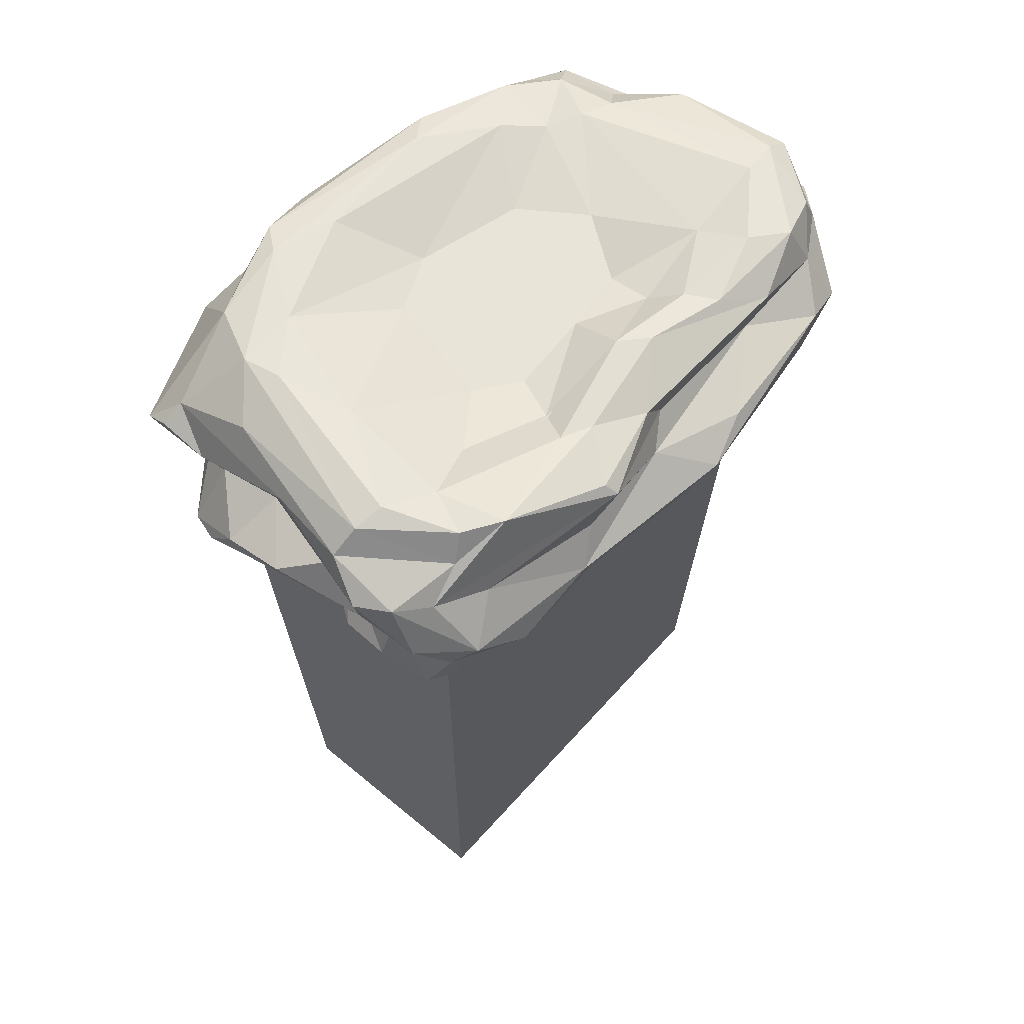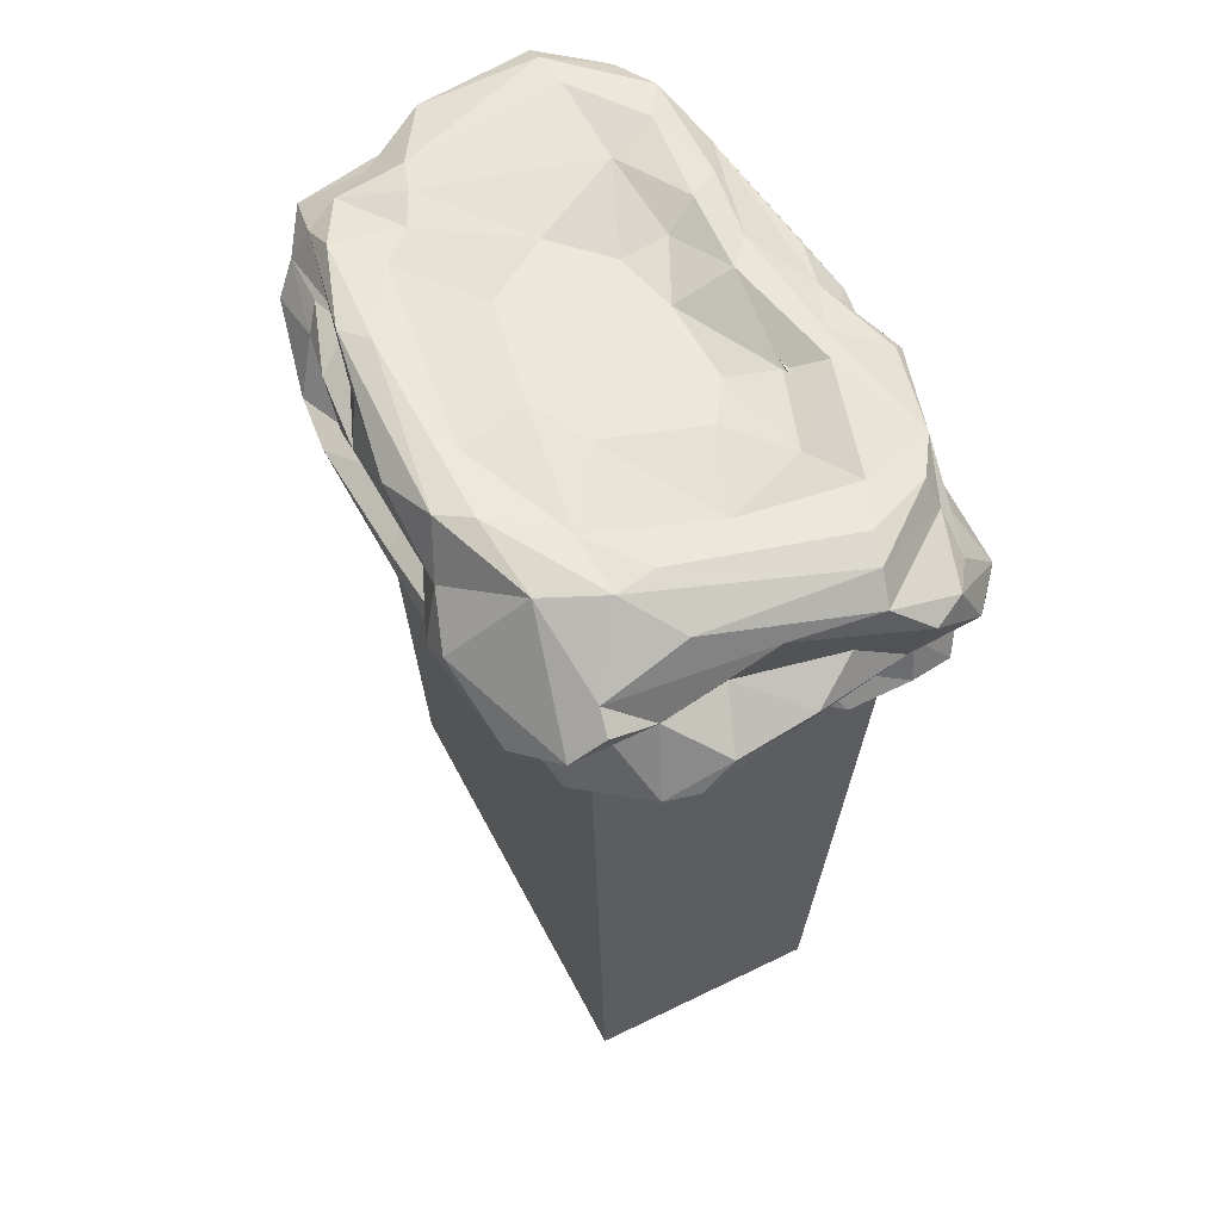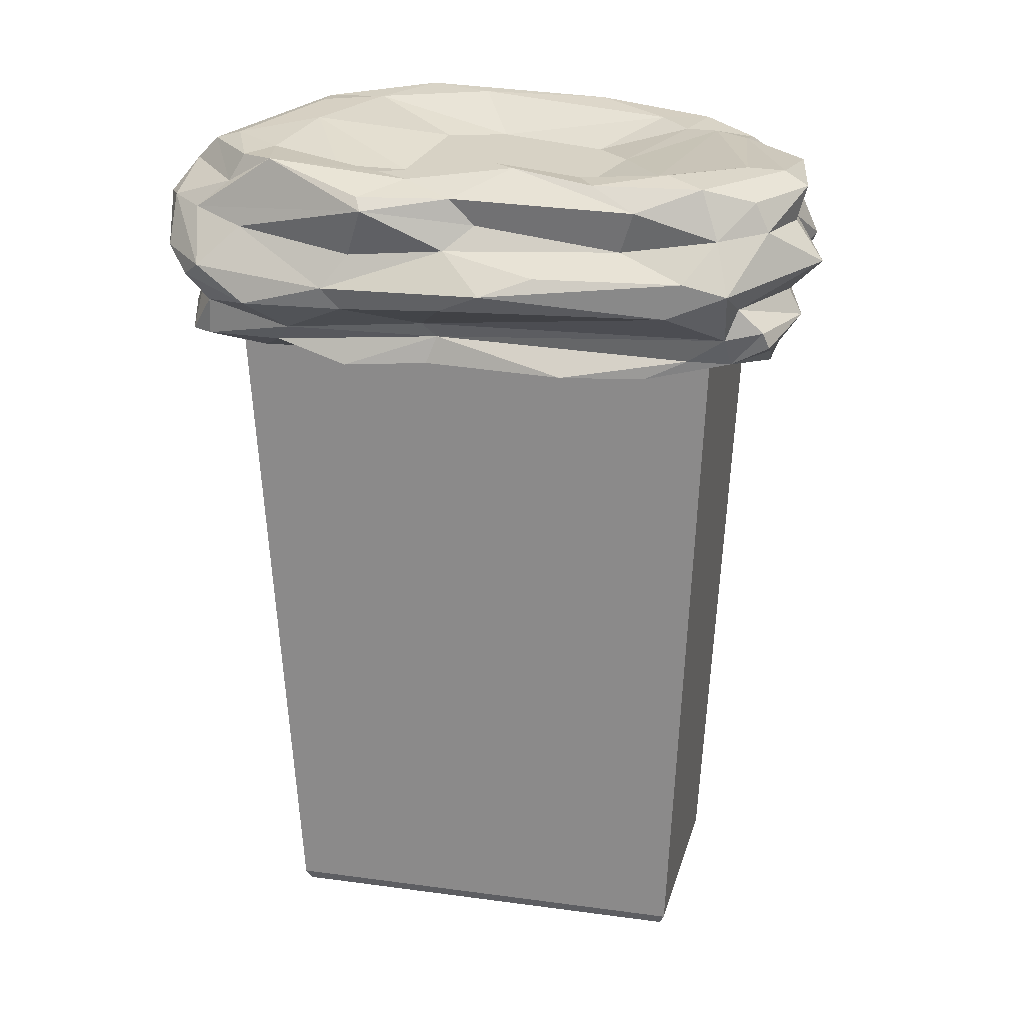
<metadata>
{"format":"obj","ext":"obj","renderer":"f3d","projection":"perspective","resolution":1024,"background":"white","views":[{"elev":58.4,"azim":-139.2,"up":"+Y"},{"elev":57.3,"azim":152.9,"up":"+Y"},{"elev":20.8,"azim":-76.2,"up":"+Y"}]}
</metadata>
<code>
g trashcan.001_Cube.037
v 0.1222 0.8458 0.2236
v -0.1222 0.8458 0.2236
v 0.1446 0.6834 0.2497
v -0.1446 0.6834 0.2497
v -0.1222 0.8458 0
v 0.1222 0.8458 -0
v 0.1472 0.7444 -0
v -0.1472 0.7444 0
v 0.1222 0.8458 0.1734
v 0.1222 0.8458 0.06549
v 0.1222 0.8458 0.1195
v 0.1473 0.7455 0.05951
v 0.1459 0.7132 0.1914
v 0.1469 0.7365 0.1257
v -0.1222 0.8458 0.1734
v -0.1222 0.8458 0.06549
v -0.1222 0.8458 0.1195
v -0.1473 0.7455 0.05951
v -0.1459 0.7132 0.1914
v -0.1469 0.7365 0.1257
v 0.153 0.6916 0.2568
v 0.1592 0.836 0.2643
v -0.1592 0.836 0.2643
v -0.153 0.6916 0.2568
v 0.1592 0.836 -0
v 0.1558 0.7562 -0
v -0.1592 0.836 0
v -0.1558 0.7562 0
v -0.1592 0.836 0.1286
v -0.1592 0.836 0.05824
v -0.1558 0.7574 0.05561
v -0.1554 0.7479 0.1256
v -0.1592 0.836 0.1989
v -0.1543 0.7232 0.1951
v 0.1554 0.7479 0.1256
v 0.1543 0.7232 0.1951
v 0.1558 0.7574 0.05561
v 0.1592 0.836 0.1989
v 0.1592 0.836 0.1286
v 0.1592 0.836 0.05824
v 0.1183 0.7999 0.2202
v -0.1183 0.7999 0.2202
v -0.1183 0.7999 0
v 0.1183 0.7999 -0
v -0.1183 0.7999 0.1194
v -0.1183 0.7999 0.06712
v -0.1183 0.7999 0.1716
v 0.1183 0.7999 0.1716
v 0.1183 0.7999 0.1194
v 0.1183 0.7999 0.06712
v 0.1222 0.8458 -0.2236
v -0.1222 0.8458 -0.2236
v 0.1446 0.6834 -0.2497
v -0.1446 0.6834 -0.2497
v 0.1222 0.8458 -0.1734
v 0.1222 0.8458 -0.06549
v 0.1222 0.8458 -0.1195
v 0.1473 0.7455 -0.05951
v 0.1459 0.7132 -0.1914
v 0.1469 0.7365 -0.1257
v -0.1222 0.8458 -0.1734
v -0.1222 0.8458 -0.06549
v -0.1222 0.8458 -0.1195
v -0.1473 0.7455 -0.05951
v -0.1459 0.7132 -0.1914
v -0.1469 0.7365 -0.1257
v 0.153 0.6916 -0.2568
v 0.1592 0.836 -0.2643
v -0.1592 0.836 -0.2643
v -0.153 0.6916 -0.2568
v -0.1592 0.836 -0.1286
v -0.1592 0.836 -0.05824
v -0.1558 0.7574 -0.05561
v -0.1554 0.7479 -0.1256
v -0.1592 0.836 -0.1989
v -0.1543 0.7232 -0.1951
v 0.1554 0.7479 -0.1256
v 0.1543 0.7232 -0.1951
v 0.1558 0.7574 -0.05561
v 0.1592 0.836 -0.1989
v 0.1592 0.836 -0.1286
v 0.1592 0.836 -0.05824
v 0.1183 0.7999 -0.2202
v -0.1183 0.7999 -0.2202
v -0.1183 0.7999 -0.1194
v -0.1183 0.7999 -0.06712
v -0.1183 0.7999 -0.1716
v 0.1183 0.7999 -0.1716
v 0.1183 0.7999 -0.1194
v 0.1183 0.7999 -0.06712
v 0.1757 0.687 0.2342
v 0.163 0.6945 0.2698
v 0.1677 0.7315 0.2669
v 0.151 0.7579 0.2875
v 0.2009 0.7844 0.2296
v 0.1414 0.7976 0.2912
v 0.1889 0.7481 0.2102
v 0.1778 0.7172 0.1597
v 0.06246 0.673 0.3027
v 0.009915 0.6829 0.2925
v 0.1169 0.7232 0.2775
v 0.07349 0.7691 0.3301
v 0.07334 0.7132 0.2966
v 0.09695 0.7448 0.3186
v 0.02041 0.719 0.3041
v 0.004298 0.7465 0.303
v 0.01922 0.7985 0.3135
v 0.1823 0.6916 0.06844
v 0.2177 0.7434 0.1523
v 0.2165 0.7132 0.05385
v 0.2222 0.7346 0.0995
v 0.2115 0.7154 -0.006204
v 0.1817 0.8146 0.2418
v 0.165 0.8468 0.2348
v 0.1338 0.8573 0.2499
v 0.1561 0.8279 0.2847
v 0.1637 0.8719 0.1942
v 0.1726 0.8274 0.1405
v 0.0678 0.8684 0.2504
v 0.08989 0.8389 0.2827
v 0.06816 0.8278 0.3046
v 0.02642 0.8566 0.3165
v 0.02451 0.8261 0.2997
v 0.07876 0.8726 0.2165
v 0.1965 0.7954 0.1723
v 0.1828 0.8154 0.1883
v 0.2081 0.8092 0.1161
v 0.2078 0.8646 0.04054
v 0.2155 0.8006 0.06124
v 0.2202 0.8275 0.02266
v 0.1992 0.782 -0.05793
v 0.1949 0.8783 0.1026
v -0.04888 0.6988 0.316
v -0.09076 0.6713 0.3041
v -0.162 0.6845 0.273
v -0.03029 0.7697 0.3042
v -0.09594 0.7233 0.3343
v -0.09525 0.7487 0.321
v -0.1122 0.7832 0.3546
v -0.1226 0.6907 0.3086
v -0.1719 0.7438 0.28
v -0.1689 0.7056 0.3115
v -0.1714 0.721 0.3053
v -0.1712 0.6871 0.2307
v -0.1656 0.694 -0.03074
v -0.179 0.7132 0.2687
v -0.2107 0.7654 0.2736
v -0.2194 0.7776 0.2307
v -0.2186 0.7418 0.2144
v -0.2484 0.7604 0.03403
v -0.2377 0.7409 -0.009558
v -0.09246 0.8693 0.2732
v -0.09714 0.8201 0.3249
v -0.09182 0.8535 0.3342
v -0.08919 0.8673 0.3106
v -0.1548 0.8186 0.3045
v -0.1528 0.8472 0.2907
v -0.1695 0.8607 0.2403
v -0.1837 0.8132 0.2585
v -0.1916 0.8384 0.1769
v -0.1813 0.7968 0.1621
v -0.1502 0.869 0.04602
v -0.2331 0.7781 0.08469
v -0.2064 0.7939 -0.01243
v -0.1878 0.8172 0.01582
v -0.1909 0.8435 -0.009524
v 0.2081 0.6864 -0.06967
v 0.1744 0.6846 -0.2597
v 0.1642 0.7491 0.01814
v 0.1578 0.7628 -0.04088
v 0.2044 0.7166 -0.09313
v 0.2027 0.7482 -0.118
v 0.2068 0.732 -0.1537
v 0.2366 0.7822 -0.1459
v 0.1996 0.7167 -0.1606
v 0.2198 0.7698 -0.2529
v 0.175 0.7348 -0.2345
v 0.1472 0.7676 -0.2596
v 0.1181 0.7124 -0.3209
v 0.1123 0.6826 -0.2879
v 0.05748 0.6999 -0.2717
v -0.00782 0.6989 -0.2634
v 0.1039 0.7736 -0.2869
v 0.1126 0.8046 -0.3037
v 0.08732 0.7176 -0.3311
v 0.05822 0.745 -0.3303
v 0.03999 0.7799 -0.2808
v 0.005619 0.7522 -0.3303
v -0.0116 0.7738 -0.3353
v 0.2214 0.865 -0.04372
v 0.2059 0.8887 -0.1045
v 0.2189 0.8371 -0.1317
v 0.2347 0.8078 -0.1769
v 0.1696 0.8826 -0.2039
v 0.1893 0.7965 -0.3001
v 0.1541 0.8348 -0.2853
v 0.1579 0.8198 -0.3064
v 0.07367 0.8645 -0.2787
v 0.005204 0.8412 -0.303
v -0.08284 0.8723 -0.2941
v -0.0767 0.8493 -0.3181
v -0.1736 0.6823 -0.2
v -0.1731 0.7088 -0.04509
v -0.2181 0.7311 -0.1177
v -0.1867 0.6998 -0.1851
v -0.2228 0.7525 -0.1363
v -0.2208 0.7311 -0.2206
v -0.03919 0.7219 -0.2683
v -0.1648 0.6854 -0.2975
v -0.0527 0.8019 -0.3124
v -0.1015 0.7683 -0.3185
v -0.1188 0.7036 -0.3106
v -0.1232 0.7434 -0.296
v -0.1695 0.7751 -0.3179
v -0.1921 0.7511 -0.2933
v -0.1814 0.6863 -0.273
v -0.1852 0.7234 -0.2707
v -0.2092 0.7655 -0.2732
v -0.2233 0.8334 -0.09238
v -0.2132 0.8455 -0.09864
v -0.2082 0.7854 -0.1107
v -0.1881 0.8032 -0.2334
v -0.1134 0.8203 -0.3344
v -0.1454 0.8237 -0.3174
v -0.1635 0.8444 -0.251
v -0.1677 0.817 -0.2859
v 0.1753 0.8868 0.073
v -0.1446 0.8682 0.2019
v -0.1668 0.8587 0.1301
v 0.1781 0.8951 -0.1267
v 0.114 0.887 -0.2323
v 0.07545 0.8892 -0.2261
v -0.1665 0.8559 -0.06123
v -0.1795 0.8727 -0.2003
v -0.08879 0.8808 -0.2654
v -0.156 0.8711 -0.2359
v 0.09675 0.87 0.1816
v 0.1611 0.8907 -0.05949
v -0.137 0.8602 0.1119
v 0.002183 0.8823 -0.208
v -0.1537 0.8594 -0.09286
v -0.1124 0.8723 -0.2176
v 0.1296 0.8755 0.1489
v -0.09665 0.8571 0.1844
v -0.1054 0.8429 0.09579
v -0.1264 0.8683 0.02097
v 0.1164 0.8882 -0.1704
v -0.1205 0.8431 -0.07392
v -0.05978 0.8339 0.09741
v -0.09024 0.8509 -0.1577
v 0.06173 0.8499 0.09196
v -0.003199 0.8534 0.1332
v -0.07192 0.8416 0.02727
v 0.08437 0.8571 -0.0187
v 0.05678 0.8589 -0.07701
v -0.07593 0.8357 -0.0534
v -0.04752 0.8401 -0.09706
v 0.1515 0.6737 0.253
v 0.1632 0.6761 0.1216
v -0.1771 0.6672 0.1881
v -0.1881 0.6658 0.1038
v -0.1718 0.6664 -0.04115
v -0.1787 0.6605 -0.1274
v -0.06444 0.6849 -0.302
v -0.1224 0.6672 -0.2378
v 0.1157 0.6667 0.2372
v -0.000895 0.6738 0.2456
v 0.129 0.6743 0.04528
v -0.1277 0.6709 0.2441
v -0.1465 0.6554 -0.1057
v -0.05832 0.673 -0.2386
v -0.1536 0.6695 -0.2215
v 0.1272 0.676 0.1738
v 0.05703 0.6683 0.2606
v -0.06903 0.6628 0.2434
v -0.1115 0.6705 0.2105
v -0.1559 0.6591 0.1274
v -0.145 0.6604 -0.04098
v 0.1445 0.6668 -0.06225
v 0.131 0.6739 -0.2165
v 0.08185 0.6716 -0.2304
v -0.002109 0.6861 -0.2098
v -0.1459 0.6681 -0.1695
v 0.0997 -0.004562 0.1988
v 0.1155 0.01059 0.2147
v 0.1106 -0.000125 0.2097
v -0.0997 -0.004562 0.1988
v -0.1155 0.01059 0.2147
v -0.1106 -0.000125 0.2097
v -0.1155 0.01059 0
v -0.0997 -0.004562 0
v -0.1106 -0.000125 0
v 0.0997 -0.004562 -0
v 0.1155 0.01059 -0
v 0.1106 -0.000125 -0
v -0.0997 -0.004562 0.1732
v -0.1155 0.01059 0.1736
v -0.1106 -0.000125 0.1734
v -0.1155 0.01059 0.04094
v -0.0997 -0.004562 0.04056
v -0.1106 -0.000125 0.04067
v -0.0997 -0.004562 0.1069
v -0.1155 0.01059 0.1073
v -0.1106 -0.000125 0.107
v 0.0997 -0.004562 0.04056
v 0.1155 0.01059 0.04094
v 0.1106 -0.000125 0.04067
v 0.1155 0.01059 0.1736
v 0.0997 -0.004562 0.1732
v 0.1106 -0.000125 0.1734
v 0.1155 0.01059 0.1073
v 0.0997 -0.004562 0.1069
v 0.1106 -0.000125 0.107
v 0.0997 -0.004562 -0.1988
v 0.1155 0.01059 -0.2147
v 0.1106 -0.000125 -0.2097
v -0.0997 -0.004562 -0.1988
v -0.1155 0.01059 -0.2147
v -0.1106 -0.000125 -0.2097
v -0.1155 0.01059 -0.1736
v -0.0997 -0.004562 -0.1732
v -0.1106 -0.000125 -0.1734
v -0.0997 -0.004562 -0.04056
v -0.1155 0.01059 -0.04094
v -0.1106 -0.000125 -0.04067
v -0.1155 0.01059 -0.1073
v -0.0997 -0.004562 -0.1069
v -0.1106 -0.000125 -0.107
v 0.1155 0.01059 -0.04094
v 0.0997 -0.004562 -0.04056
v 0.1106 -0.000125 -0.04067
v 0.0997 -0.004562 -0.1732
v 0.1155 0.01059 -0.1736
v 0.1106 -0.000125 -0.1734
v 0.0997 -0.004562 -0.1069
v 0.1155 0.01059 -0.1073
v 0.1106 -0.000125 -0.107
f 12 7 26 37
f 15 2 42 47
f 11 9 38 39
f 20 303 297 19
f 308 13 3 285
f 10 6 44 50
f 285 3 4 288
f 4 3 21 24
f 323 330 293 291
f 299 18 8 290
f 17 16 30 29
f 288 4 19 297
f 9 1 22 38
f 2 15 33 23
f 8 18 31 28
f 14 311 306 12
f 18 299 303 20
f 300 305 312 302
f 302 312 309 296
f 317 314 332 321
f 13 308 311 14
f 11 10 50 49
f 17 15 47 45
f 14 12 37 35
f 20 19 34 32
f 324 290 8 64
f 21 22 23 24
f 26 25 40 37
f 24 23 33 34
f 31 30 27 28
f 36 38 22 21
f 30 31 32 29
f 29 32 34 33
f 38 36 35 39
f 39 35 37 40
f 19 4 24 34
f 6 10 40 25
f 18 20 32 31
f 13 14 35 36
f 10 11 39 40
f 3 13 36 21
f 1 2 23 22
f 16 5 27 30
f 15 17 29 33
f 43 46 50 44
f 47 42 41 48
f 47 48 49 45
f 45 49 50 46
f 2 1 41 42
f 9 11 49 48
f 1 9 48 41
f 16 17 45 46
f 5 16 46 43
f 58 79 26 7
f 61 87 84 52
f 57 81 80 55
f 294 7 12 306
f 333 315 53 59
f 56 90 44 6
f 315 318 54 53
f 54 70 67 53
f 300 291 293 305
f 294 329 58 7
f 63 71 72 62
f 318 320 65 54
f 55 80 68 51
f 52 69 75 61
f 8 28 73 64
f 60 58 329 336
f 64 66 326 324
f 323 327 335 330
f 327 321 332 335
f 59 60 336 333
f 57 89 90 56
f 63 85 87 61
f 60 77 79 58
f 66 74 76 65
f 66 65 320 326
f 67 70 69 68
f 26 79 82 25
f 70 76 75 69
f 73 28 27 72
f 78 67 68 80
f 72 71 74 73
f 71 75 76 74
f 80 81 77 78
f 81 82 79 77
f 65 76 70 54
f 6 25 82 56
f 64 73 74 66
f 59 78 77 60
f 56 82 81 57
f 53 67 78 59
f 51 68 69 52
f 62 72 27 5
f 61 75 71 63
f 43 44 90 86
f 87 88 83 84
f 87 85 89 88
f 85 86 90 89
f 52 84 83 51
f 55 88 89 57
f 51 83 88 55
f 62 86 85 63
f 5 43 86 62
f 93 91 97
f 97 91 98
f 92 93 101
f 94 96 102
f 103 101 104
f 104 94 102
f 99 101 103
f 103 104 102
f 105 103 106
f 100 103 105
f 98 91 259
f 108 279 167
f 110 98 108
f 109 98 110
f 111 109 110
f 96 113 116
f 116 114 115
f 115 114 117
f 116 115 120
f 102 116 121
f 121 116 120
f 121 120 122
f 119 115 124
f 125 95 109
f 126 113 125
f 118 113 126
f 126 125 127
f 125 109 169
f 118 126 127
f 114 118 128
f 129 127 125
f 129 125 131
f 117 114 132
f 136 107 139
f 138 136 139
f 147 148 150 149
f 142 140 137
f 141 137 138
f 143 142 137
f 135 140 142
f 261 260 144
f 146 135 143
f 146 144 135
f 147 149 146
f 145 144 146
f 145 261 144
f 151 149 150
f 203 145 146
f 155 122 119
f 153 107 123
f 155 154 122
f 156 153 154
f 157 154 155
f 152 119 124
f 158 157 155
f 159 147 156
f 159 156 157
f 148 147 159
f 160 159 158
f 163 148 161
f 163 150 148
f 164 163 161
f 162 166 160
f 112 110 171
f 169 171 170
f 110 167 171
f 170 172 131
f 131 172 174
f 173 175 176
f 176 175 177
f 179 177 168
f 183 178 179
f 184 178 183
f 185 186 179
f 187 183 186
f 188 185 181
f 188 186 185
f 128 130 190
f 131 174 192
f 190 192 191
f 132 190 191
f 192 193 194
f 193 176 195
f 196 194 195
f 197 196 195
f 184 197 195
f 198 231 196
f 184 196 197
f 231 198 200
f 145 262 261
f 263 262 145
f 204 205 203
f 206 207 204
f 188 189 186
f 211 188 208
f 211 208 213
f 213 208 212
f 212 264 209
f 213 212 209
f 214 213 215
f 216 272 202
f 216 209 272
f 205 216 202
f 207 217 205
f 217 216 205
f 215 213 217
f 217 209 216
f 218 214 215
f 233 166 162
f 219 164 165
f 166 219 165
f 219 221 164
f 220 219 166
f 220 166 233
f 221 206 164
f 221 222 206
f 226 222 219
f 210 199 187
f 200 198 201
f 201 199 223
f 223 210 211
f 223 211 214
f 224 223 214
f 225 201 224
f 225 226 234
f 226 224 218
f 225 224 226
f 194 230 191
f 200 235 232
f 191 227 132
f 200 236 235
f 158 228 229
f 115 117 237
f 235 242 240
f 152 244 228
f 227 243 117
f 234 242 236
f 232 247 231
f 228 244 239
f 124 244 152
f 117 243 237
f 230 247 238
f 233 241 234
f 239 244 245
f 238 254 243
f 241 250 242
f 238 247 254
f 242 250 240
f 237 252 124
f 240 255 247
f 247 255 254
f 243 254 251
f 248 256 250
f 245 249 253
f 182 271 264
f 202 283 263
f 99 258 92
f 202 272 283
f 209 265 272
f 91 258 259
f 181 180 282
f 108 259 268
f 263 270 278
f 99 274 258
f 262 278 261
f 263 283 270
f 258 266 273
f 279 280 168
f 261 277 260
f 259 273 268
f 180 281 282
f 272 265 283
f 269 276 275
f 93 92 91
f 96 94 95
f 94 93 97
f 95 94 97
f 94 101 93
f 101 99 92
f 104 101 94
f 100 99 103
f 106 103 102
f 107 102 121
f 107 106 102
f 108 98 259
f 109 95 97
f 109 97 98
f 169 109 111
f 110 108 167
f 111 110 112
f 169 111 112
f 116 113 114
f 96 95 113
f 118 114 113
f 102 96 116
f 120 115 119
f 119 122 120
f 123 107 121
f 122 123 121
f 125 113 95
f 170 125 169
f 130 127 129
f 130 118 127
f 128 118 130
f 131 125 170
f 132 114 128
f 132 128 190
f 133 134 100
f 135 134 140
f 105 133 100
f 136 106 107
f 137 133 105
f 106 137 105
f 136 138 106
f 138 137 106
f 140 134 133
f 137 140 133
f 139 141 138
f 141 143 137
f 147 141 139
f 143 135 142
f 141 146 143
f 144 260 135
f 141 147 146
f 122 154 153 123
f 149 203 146
f 151 203 149
f 152 155 119
f 155 152 228 158
f 153 139 107
f 156 139 153
f 157 156 154
f 156 147 139
f 158 159 157
f 165 161 160 166
f 159 161 148
f 160 161 159
f 158 229 160
f 229 162 160
f 161 165 164
f 177 178 195 176
f 164 150 163
f 169 112 171
f 170 171 172
f 171 167 175
f 172 171 173
f 173 171 175
f 174 172 173
f 168 175 167
f 176 174 173
f 177 175 168
f 198 196 199 201
f 179 178 177
f 180 179 168
f 180 181 179
f 184 195 178
f 181 185 179
f 186 183 179
f 187 184 183
f 186 189 187
f 130 129 131
f 130 131 192
f 190 130 192
f 192 174 193
f 193 174 176
f 194 191 192
f 194 193 195
f 196 231 194
f 187 199 184
f 184 199 196
f 151 150 206 204
f 151 204 203
f 202 263 145
f 203 205 145
f 145 205 202
f 204 207 205
f 206 218 207
f 208 181 182
f 264 208 182
f 208 188 181
f 210 187 189
f 211 189 188
f 212 208 264
f 211 210 189
f 214 211 213
f 207 215 217
f 217 213 209
f 207 218 215
f 164 206 150
f 239 246 162 229
f 219 222 221
f 220 234 219
f 206 222 218
f 234 226 219
f 223 199 210
f 224 201 223
f 225 200 201
f 222 226 218
f 218 224 214
f 236 225 234
f 225 236 200
f 191 230 227
f 132 227 117
f 234 220 233
f 231 200 232
f 124 115 237
f 194 231 230
f 232 235 240
f 229 228 239
f 227 230 238
f 124 252 244
f 230 231 247
f 227 238 243
f 232 240 247
f 235 236 242
f 234 241 242
f 241 233 162 246
f 241 246 248
f 246 239 245
f 241 248 250
f 245 244 249
f 246 253 248
f 246 245 253
f 244 252 249
f 248 253 256
f 250 256 257
f 240 250 257
f 237 243 251
f 237 251 252
f 240 257 255
f 255 257 256 253 249 252 251 254
f 280 281 180 168
f 108 268 279
f 182 282 271
f 91 92 258
f 209 264 265
f 134 135 269
f 134 275 100
f 167 279 168
f 182 181 282
f 274 99 100 267
f 135 260 269
f 100 275 267
f 264 271 265
f 259 258 273
f 260 277 269
f 258 274 266
f 262 263 278
f 261 278 277
f 275 134 269
f 266 274 273
f 269 277 276
f 265 271 282 281 280 279 268 273 274 267 275 276 277 278 270 283
f 287 284 286 289
f 289 286 285 288
f 303 299 301 304
f 304 301 300 302
f 306 311 313 307
f 307 313 312 305
f 297 303 304 298
f 298 304 302 296
f 311 308 310 313
f 313 310 309 312
f 296 287 289 298
f 298 289 288 297
f 299 290 292 301
f 301 292 291 300
f 294 306 307 295
f 295 307 305 293
f 308 285 286 310
f 310 286 284 309
f 318 315 316 319
f 319 316 314 317
f 327 323 325 328
f 328 325 324 326
f 330 335 337 331
f 331 337 336 329
f 321 327 328 322
f 322 328 326 320
f 335 332 334 337
f 337 334 333 336
f 320 318 319 322
f 322 319 317 321
f 323 291 292 325
f 325 292 290 324
f 293 330 331 295
f 295 331 329 294
f 332 314 316 334
f 334 316 315 333
f 287 296 309 284

</code>
